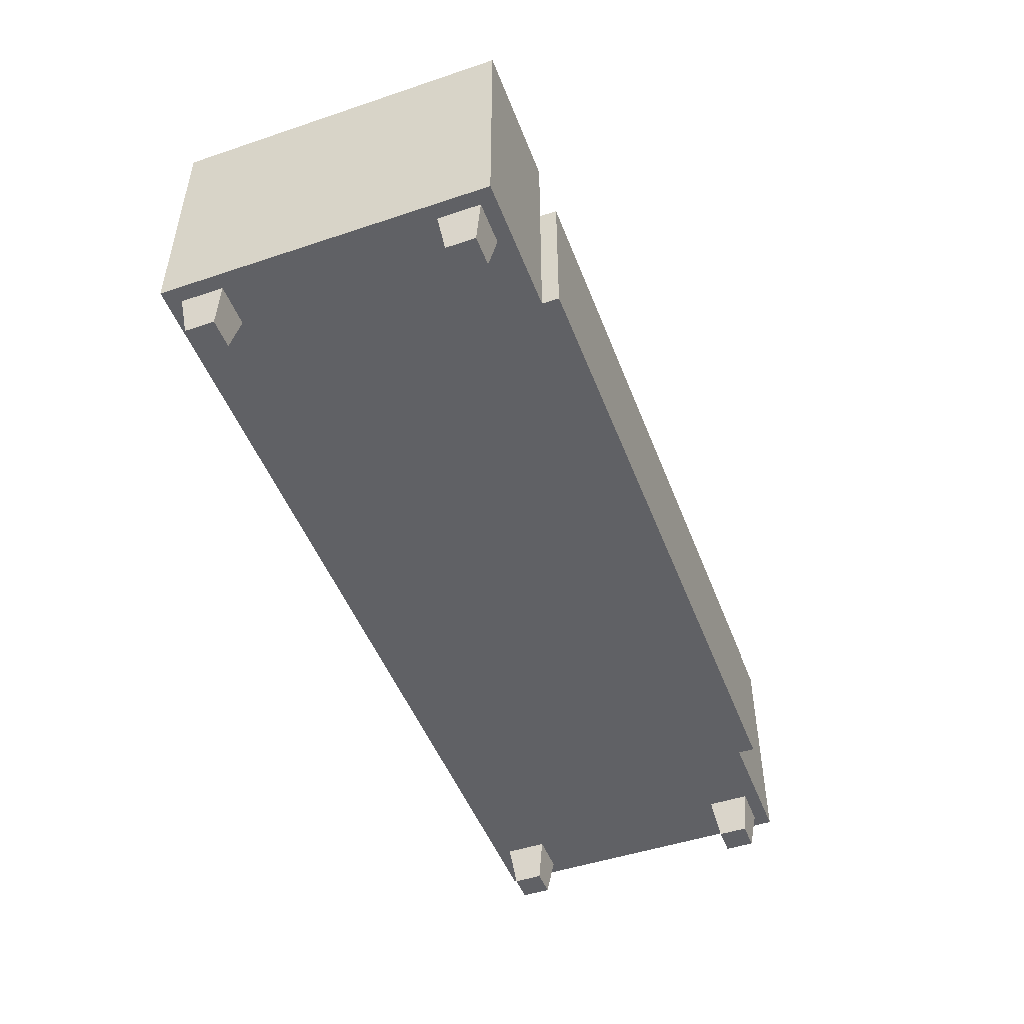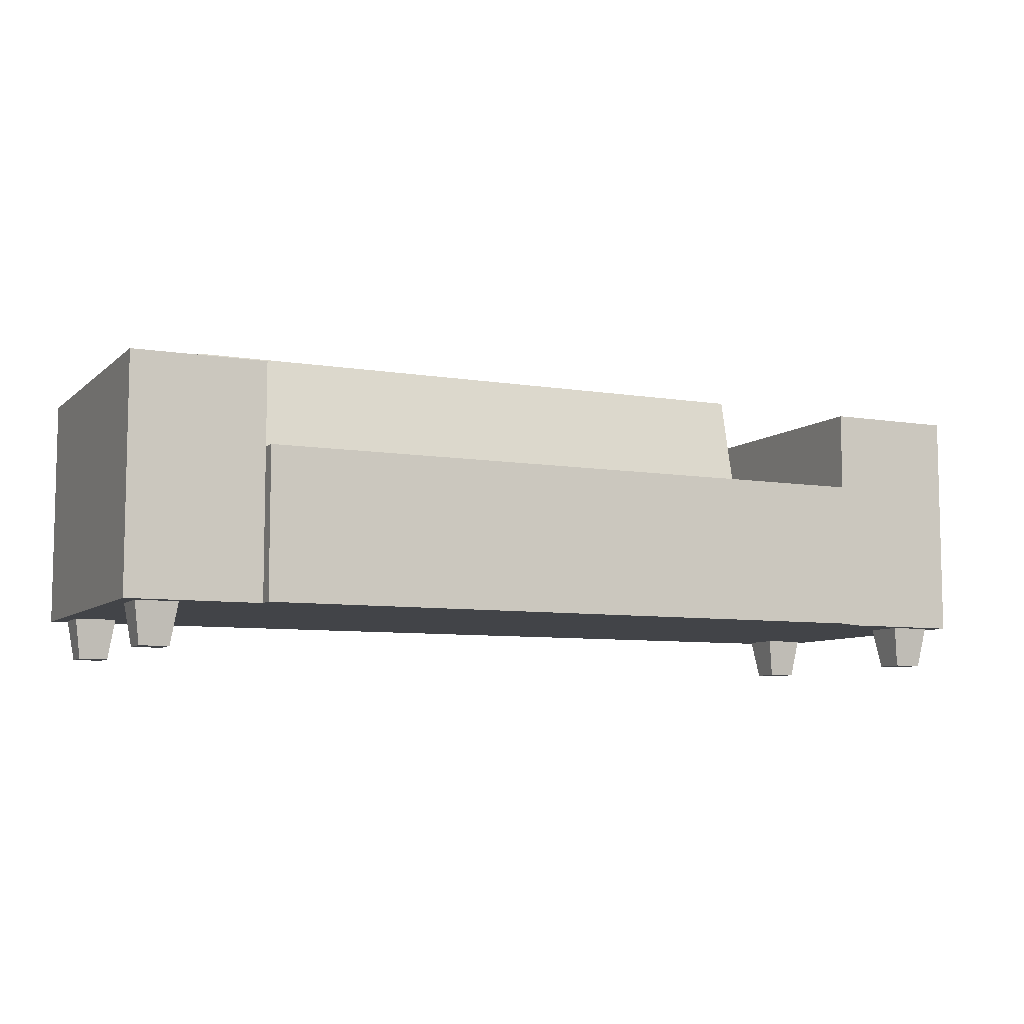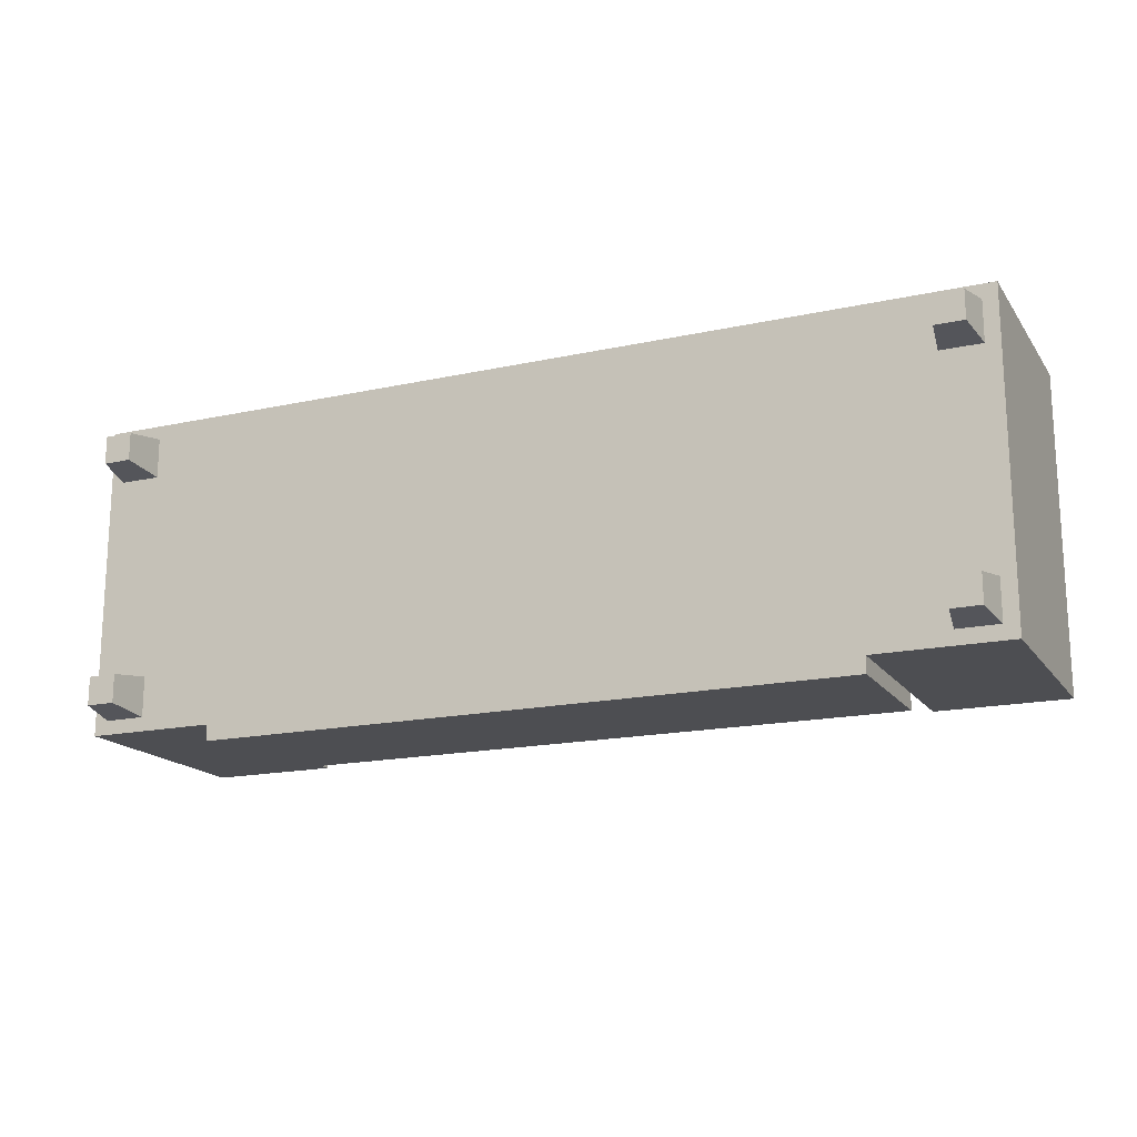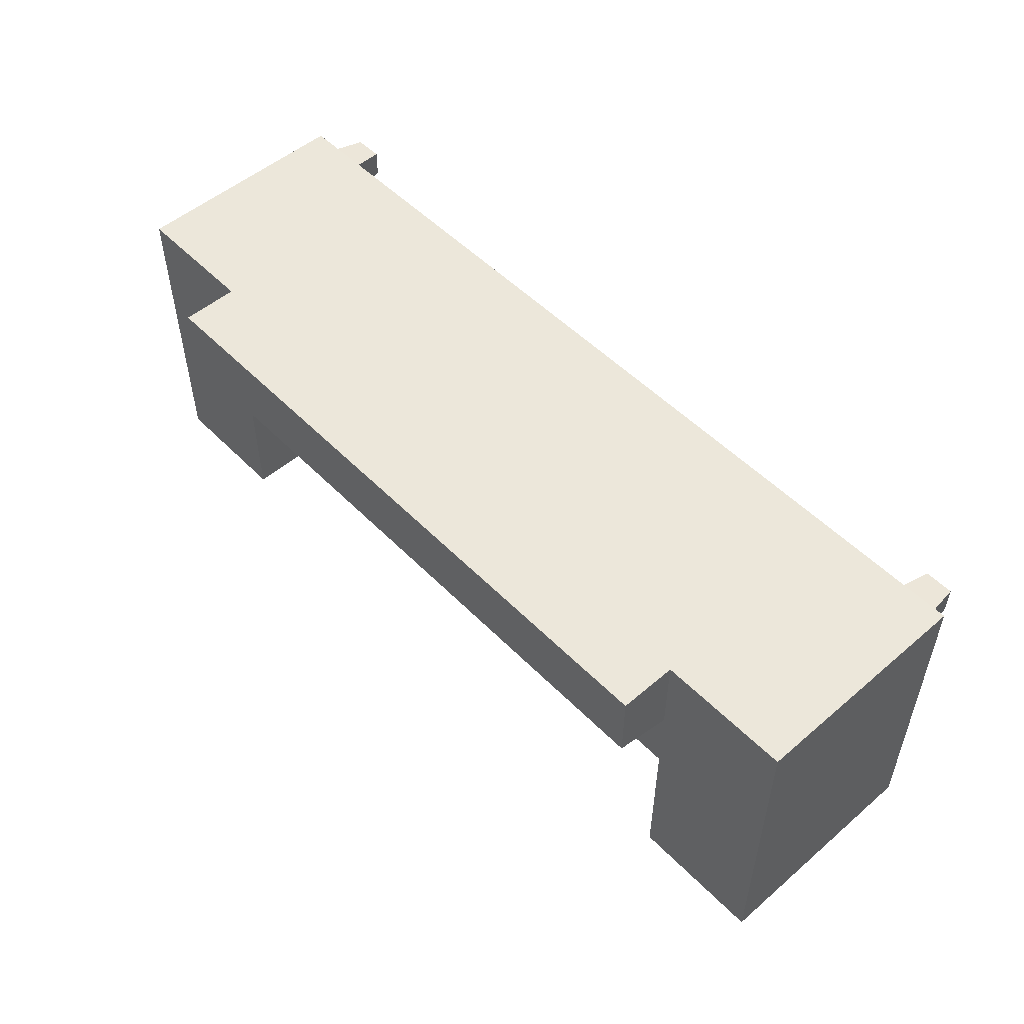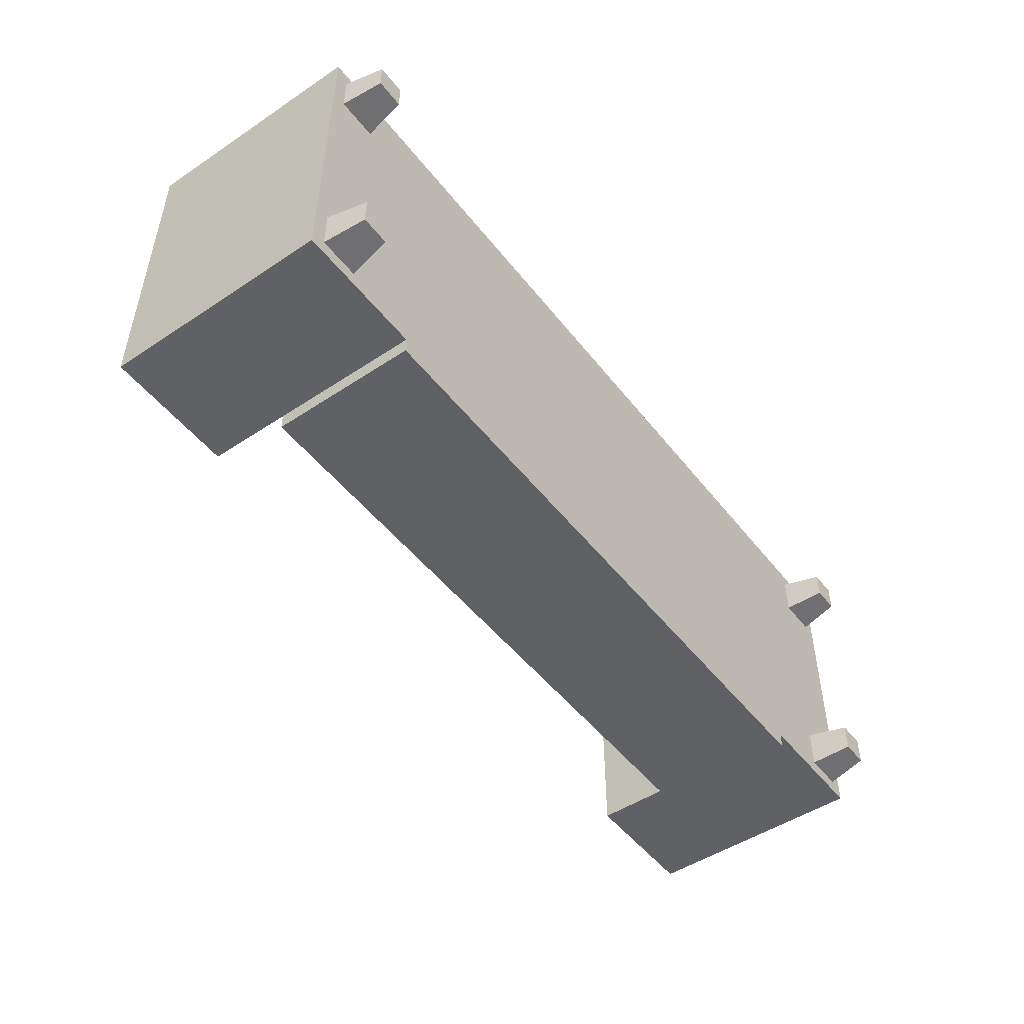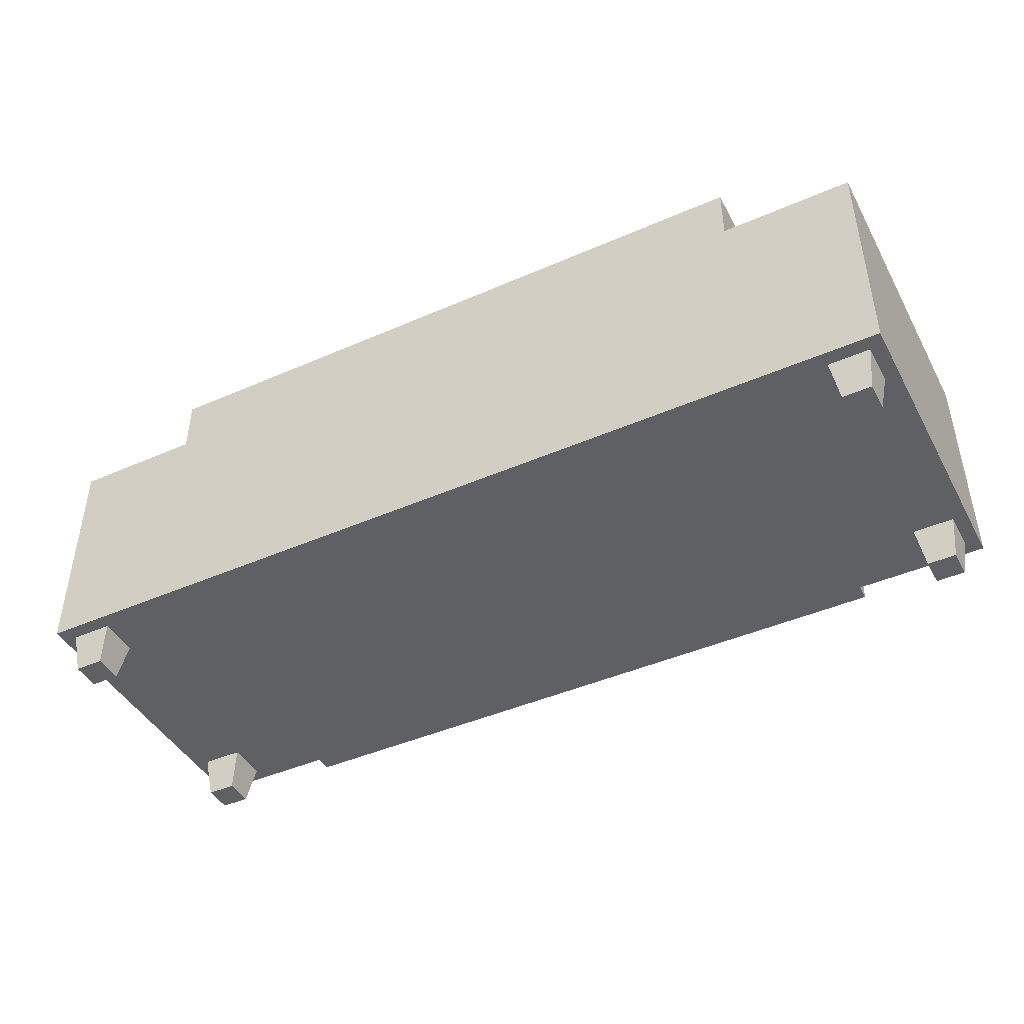
<metadata>
{"format":"obj","ext":"obj","renderer":"f3d","projection":"perspective","resolution":1024,"background":"white","views":[{"elev":-48.7,"azim":110.5,"up":"+Y"},{"elev":-7.7,"azim":154.7,"up":"+Y"},{"elev":-17.1,"azim":23.8,"up":"+Z"},{"elev":52.0,"azim":-132.7,"up":"+Z"},{"elev":-49.2,"azim":-53.6,"up":"+Z"},{"elev":-44.1,"azim":27.1,"up":"+Y"}]}
</metadata>
<code>
g loungeDesignSofa
v -7.219e-16 0.05 0.41
v -1.12 0.05 0.41
v 0 0.33 0.41
v -0.1602 0.33 0.41
v -1.12 0.33 0.41
v -0.9598 0.33 0.41
v -0.1602 0.4 0.41
v -0.9598 0.4 0.41
v -0.9598 0.05 0
v -0.1602 0.05 0
v -0.9598 0.23 0
v -0.1602 0.23 0
v -0.9598 0.05 0.02
v -0.9598 0.23 0.02
v -0.1602 0.23 0.02
v -0.1602 0.05 0.02
v -0.1602 0.4 0.3198
v -0.9598 0.4 0.3198
v 0 0.33 0.02
v 0 0.05 0.02
v -0.1602 0.33 0.02
v -0.01749 0.05 0.3925
v -0.06749 0.05 0.3925
v -0.06749 0.05 0.3425
v -1.053 0.05 0.3925
v -0.06749 0.05 0.08749
v -0.06749 0.05 0.03749
v -1.103 0.05 0.3925
v -1.103 0.05 0.3425
v -1.103 0.05 0.08749
v -1.103 0.05 0.03749
v -1.053 0.05 0.03749
v -1.12 0.05 0.02
v -1.053 0.05 0.3425
v -1.053 0.05 0.08749
v -0.01749 0.05 0.03749
v -0.01749 0.05 0.3425
v -0.01749 0.05 0.08749
v -1.12 0.33 0.02
v -0.9598 0.33 0.3039
v -0.9598 0.33 0.02
v -0.1602 0.33 0.3039
v -0.9598 0.23 0.2811
v -0.1602 0.23 0.2811
v -1.095 1.805e-16 0.35
v -1.095 1.805e-16 0.385
v -1.06 1.805e-16 0.385
v -1.06 1.805e-16 0.35
v -1.06 1.805e-16 0.045
v -1.06 1.805e-16 0.07998
v -1.095 1.805e-16 0.045
v -1.095 1.805e-16 0.07998
v -0.05998 0 0.35
v -0.025 0 0.35
v -0.025 0 0.385
v -0.05998 0 0.385
v -0.025 0 0.07998
v -0.025 0 0.045
v -0.05998 0 0.07998
v -0.05998 0 0.045
f 2 1 3
f 3 4 2
f 4 5 2
f 4 6 5
f 4 7 6
f 7 8 6
f 10 9 11
f 11 12 10
f 11 9 13
f 13 14 11
f 10 12 15
f 15 16 10
f 7 17 18
f 18 8 7
f 20 19 3
f 3 1 20
f 19 20 16
f 16 15 19
f 15 21 19
f 22 1 2
f 2 23 22
f 2 24 23
f 2 25 24
f 25 26 24
f 25 27 26
f 25 16 27
f 25 10 16
f 25 13 10
f 2 28 25
f 2 29 28
f 2 30 29
f 2 31 30
f 13 25 32
f 32 33 13
f 32 31 33
f 31 2 33
f 25 34 32
f 34 35 32
f 35 34 29
f 29 30 35
f 36 27 16
f 36 16 20
f 20 1 36
f 1 22 36
f 22 37 36
f 37 38 36
f 38 37 24
f 24 26 38
f 10 13 9
f 39 33 2
f 2 5 39
f 18 40 6
f 6 8 18
f 40 41 39
f 39 6 40
f 39 5 6
f 4 42 17
f 17 7 4
f 3 19 21
f 21 4 3
f 21 42 4
f 14 13 33
f 33 39 14
f 39 41 14
f 14 41 40
f 40 43 14
f 15 12 11
f 11 44 15
f 11 43 44
f 11 14 43
f 21 15 44
f 44 42 21
f 44 43 40
f 40 42 44
f 40 18 42
f 18 17 42
f 28 29 45
f 45 46 28
f 48 47 46
f 46 45 48
f 46 47 25
f 25 28 46
f 48 45 29
f 29 34 48
f 48 34 25
f 25 47 48
f 49 32 35
f 35 50 49
f 30 31 51
f 51 52 30
f 49 51 31
f 31 32 49
f 52 50 35
f 35 30 52
f 49 50 52
f 52 51 49
f 54 53 24
f 24 37 54
f 56 55 22
f 22 23 56
f 54 37 22
f 22 55 54
f 54 55 56
f 56 53 54
f 23 24 53
f 53 56 23
f 58 57 59
f 59 60 58
f 59 57 38
f 38 26 59
f 26 27 60
f 60 59 26
f 58 36 38
f 38 57 58
f 58 60 27
f 27 36 58
g loungeDesignSofa
f 2 1 3
f 3 4 2
f 4 5 2
f 4 6 5
f 4 7 6
f 7 8 6
f 10 9 11
f 11 12 10
f 11 9 13
f 13 14 11
f 10 12 15
f 15 16 10
f 7 17 18
f 18 8 7
f 20 19 3
f 3 1 20
f 19 20 16
f 16 15 19
f 15 21 19
f 22 1 2
f 2 23 22
f 2 24 23
f 2 25 24
f 25 26 24
f 25 27 26
f 25 16 27
f 25 10 16
f 25 13 10
f 2 28 25
f 2 29 28
f 2 30 29
f 2 31 30
f 13 25 32
f 32 33 13
f 32 31 33
f 31 2 33
f 25 34 32
f 34 35 32
f 35 34 29
f 29 30 35
f 36 27 16
f 36 16 20
f 20 1 36
f 1 22 36
f 22 37 36
f 37 38 36
f 38 37 24
f 24 26 38
f 10 13 9
f 39 33 2
f 2 5 39
f 18 40 6
f 6 8 18
f 40 41 39
f 39 6 40
f 39 5 6
f 4 42 17
f 17 7 4
f 3 19 21
f 21 4 3
f 21 42 4
f 14 13 33
f 33 39 14
f 39 41 14
f 14 41 40
f 40 43 14
f 15 12 11
f 11 44 15
f 11 43 44
f 11 14 43
f 21 15 44
f 44 42 21
f 44 43 40
f 40 42 44
f 40 18 42
f 18 17 42
f 28 29 45
f 45 46 28
f 48 47 46
f 46 45 48
f 46 47 25
f 25 28 46
f 48 45 29
f 29 34 48
f 48 34 25
f 25 47 48
f 49 32 35
f 35 50 49
f 30 31 51
f 51 52 30
f 49 51 31
f 31 32 49
f 52 50 35
f 35 30 52
f 49 50 52
f 52 51 49
f 54 53 24
f 24 37 54
f 56 55 22
f 22 23 56
f 54 37 22
f 22 55 54
f 54 55 56
f 56 53 54
f 23 24 53
f 53 56 23
f 58 57 59
f 59 60 58
f 59 57 38
f 38 26 59
f 26 27 60
f 60 59 26
f 58 36 38
f 38 57 58
f 58 60 27
f 27 36 58

</code>
